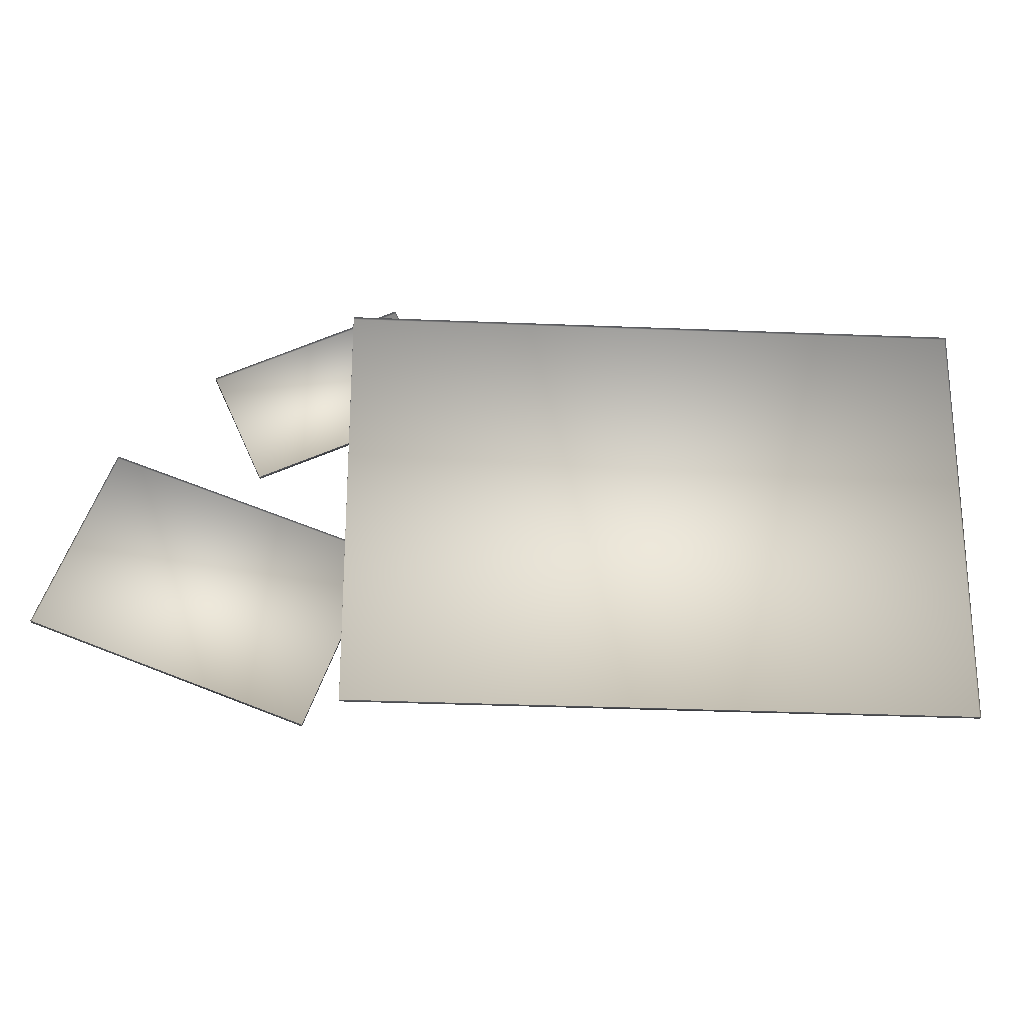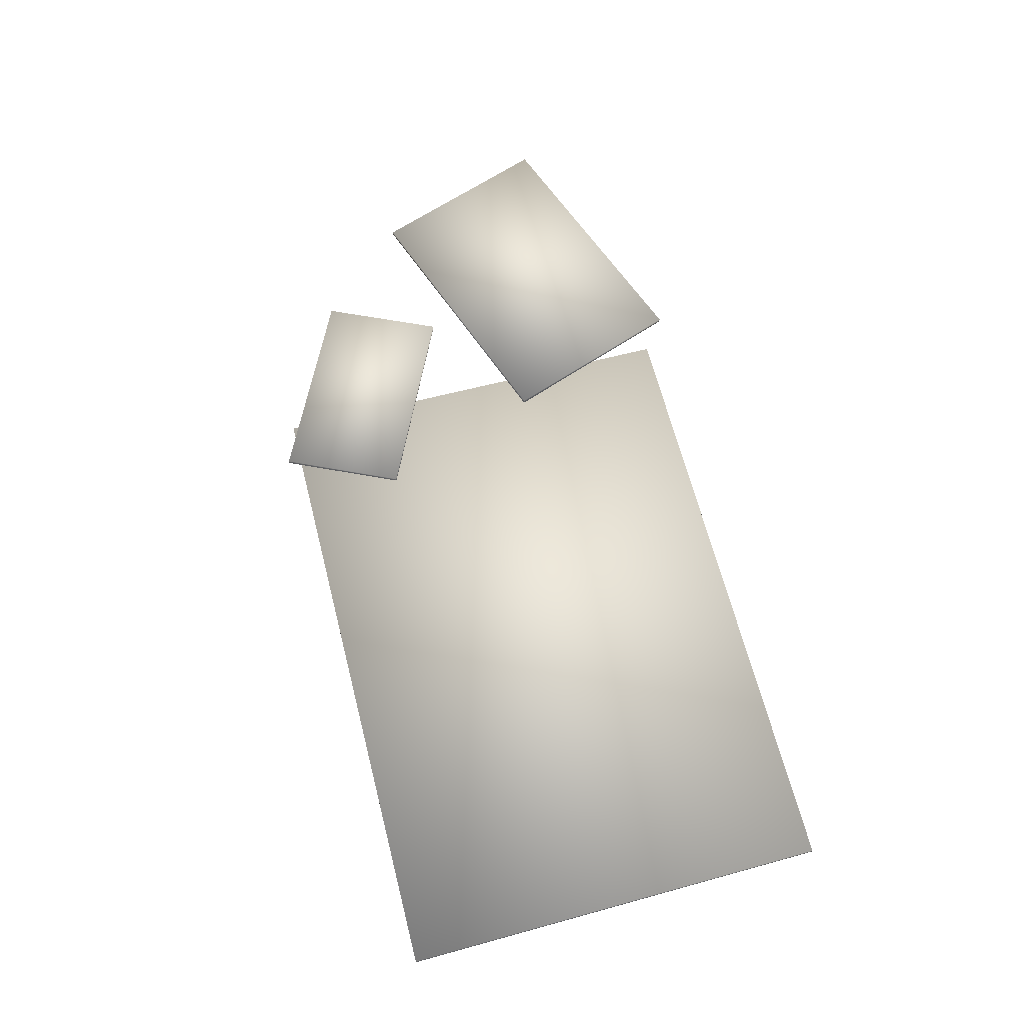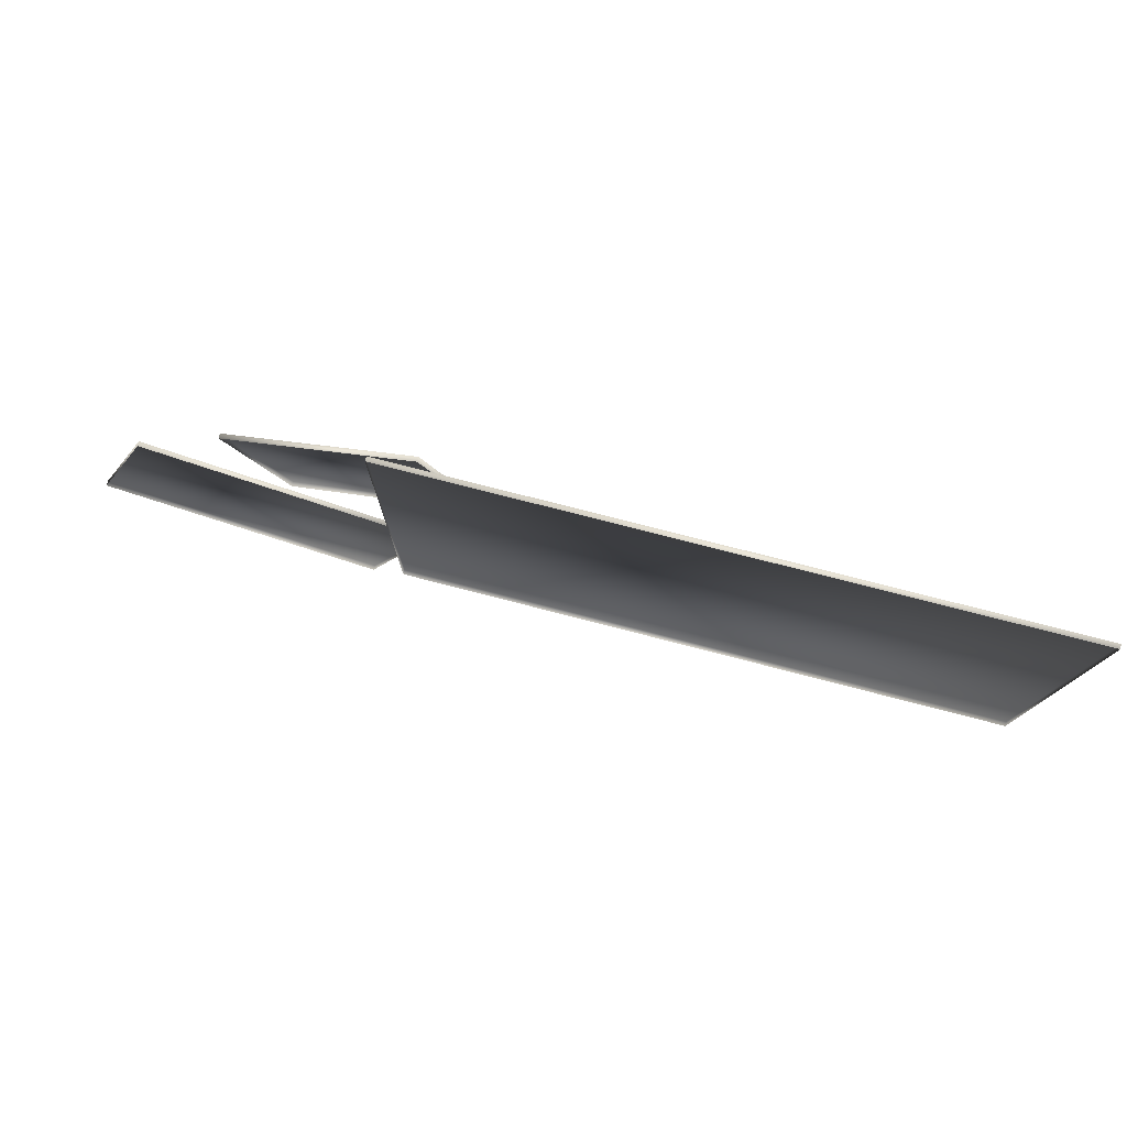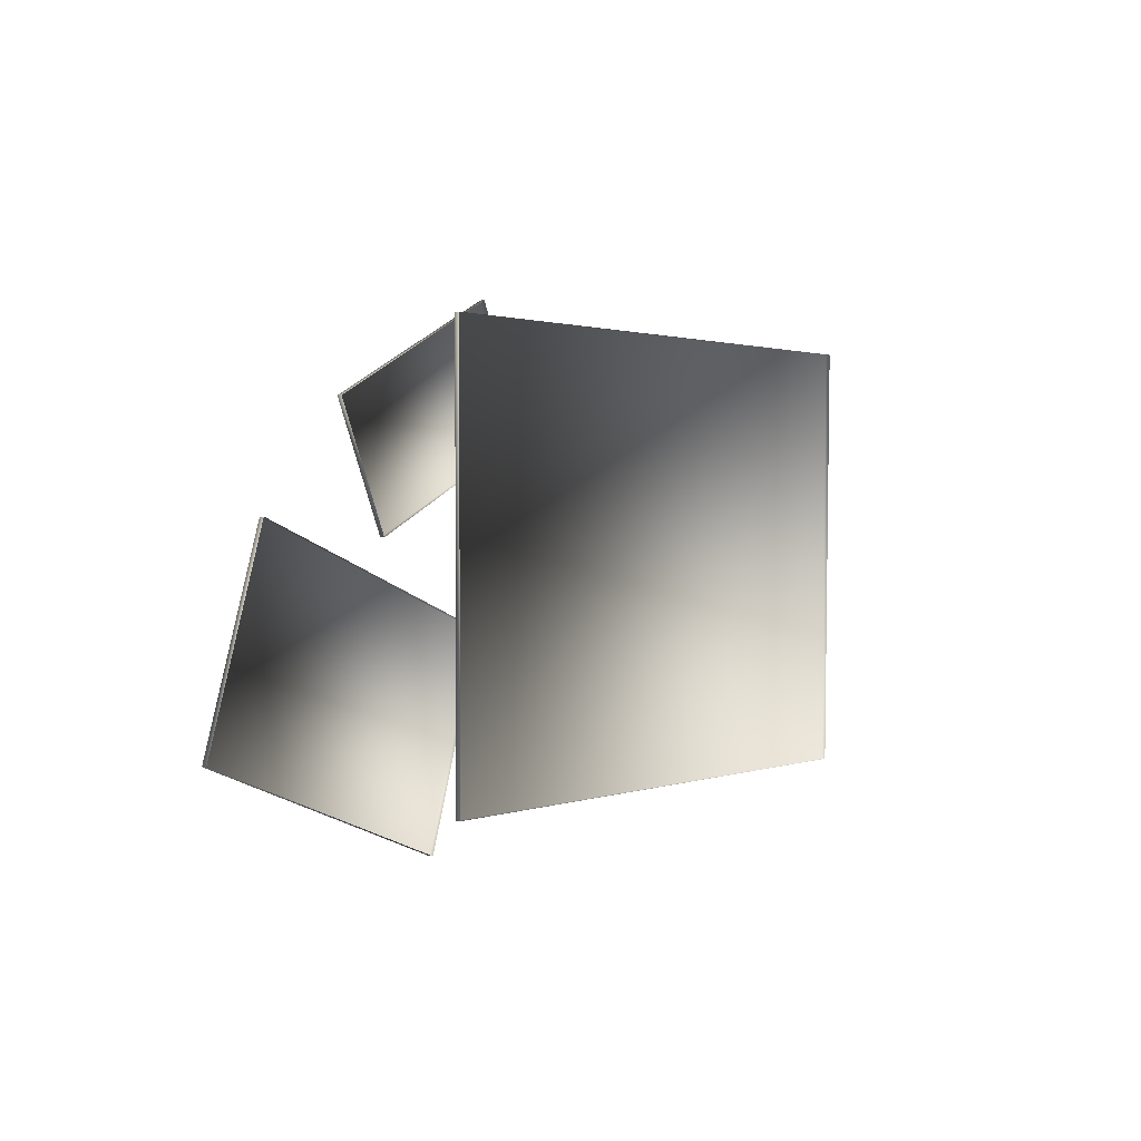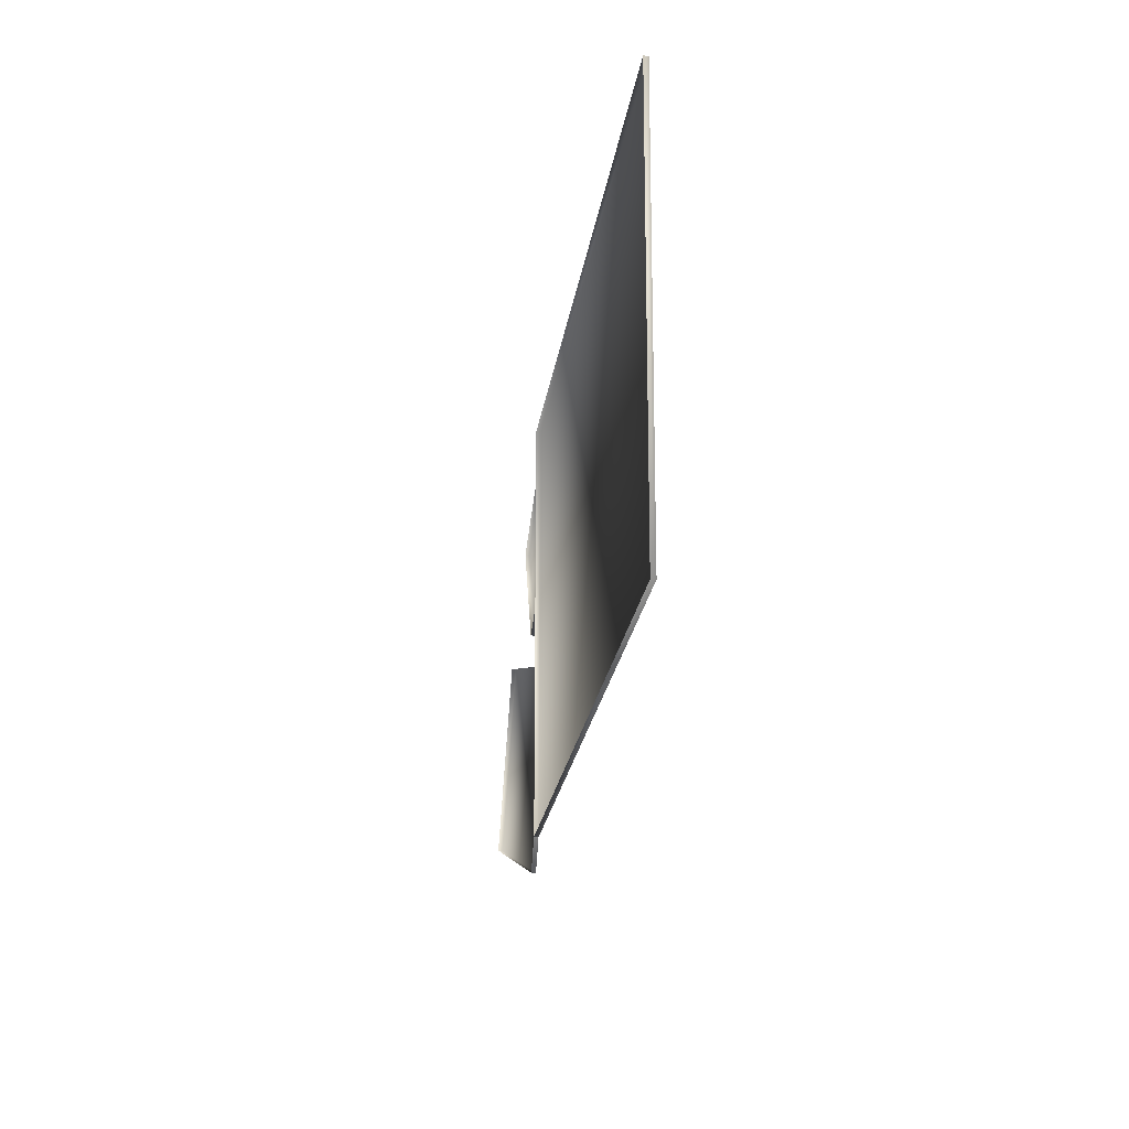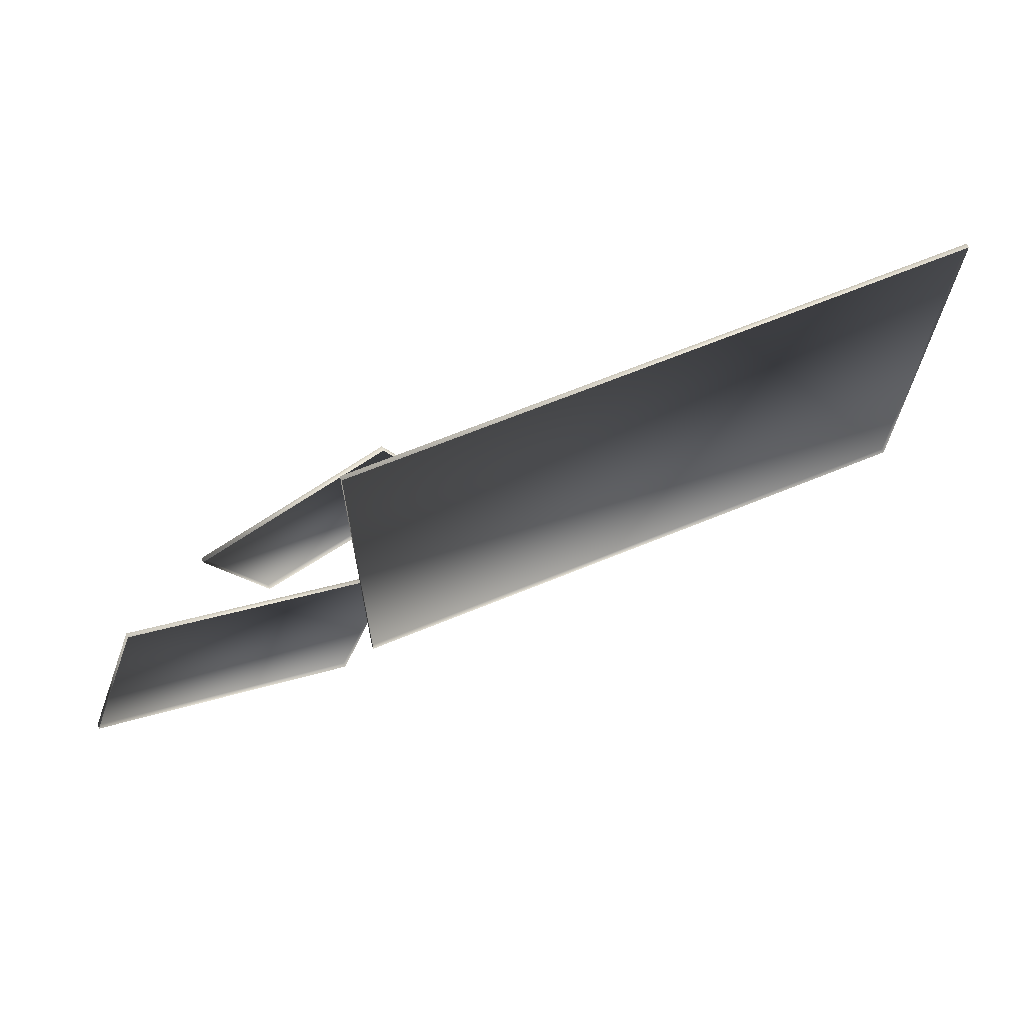
<metadata>
{"format":"obj","ext":"obj","renderer":"f3d","projection":"perspective","resolution":1024,"background":"white","views":[{"elev":-26.8,"azim":-3.8,"up":"+Z"},{"elev":66.5,"azim":75.6,"up":"+Y"},{"elev":77.3,"azim":14.4,"up":"+Z"},{"elev":1.4,"azim":-54.0,"up":"+Z"},{"elev":-23.8,"azim":81.9,"up":"+Z"},{"elev":65.6,"azim":-22.6,"up":"+Z"}]}
</metadata>
<code>
g febg_tropical_002_map_01
v -0.2155 0.05124 0.3404
v -0.7765 0.03753 0.07372
v -0.2155 0.03753 0.3404
v -0.3763 0.03753 0.6904
v -0.7765 0.05124 0.07372
v -0.9332 0.05124 0.4181
v -0.9332 0.03753 0.4181
v -0.3763 0.05124 0.6904
v -1.414 0.0283 -0.4361
v -1.414 0.01459 -0.4358
v -0.6086 0.02225 -0.7365
v -1.21 0.044 0.1253
v -1.21 0.0303 0.1256
v -0.4011 0.05182 -0.1711
v -0.4009 0.03812 -0.1708
v -0.6088 0.03595 -0.7368
v 1.414 0.03017 0.6516
v 1.414 0.01646 0.6516
v -0.5085 0.01646 0.6496
v -0.5085 0.03017 0.6496
v -0.505 0.01646 -0.6589
v 1.39 0.03017 -0.6646
v 1.39 0.01646 -0.6646
v -0.505 0.03017 -0.6589
g febg_tropical_002_map_01_0
f 3 2 1
f 4 3 1
f 2 5 1
f 5 2 6
f 5 6 1
f 2 7 6
f 7 4 6
f 6 8 1
f 4 8 6
f 8 4 1
f 11 10 9
f 9 10 12
f 10 13 12
f 12 13 14
f 12 14 9
f 13 15 14
f 16 11 9
f 14 16 9
f 15 11 16
f 14 15 16
f 19 18 17
f 20 19 17
f 21 19 20
f 17 18 22
f 20 17 22
f 18 23 22
f 23 21 24
f 24 21 20
f 24 20 22
f 22 23 24

</code>
